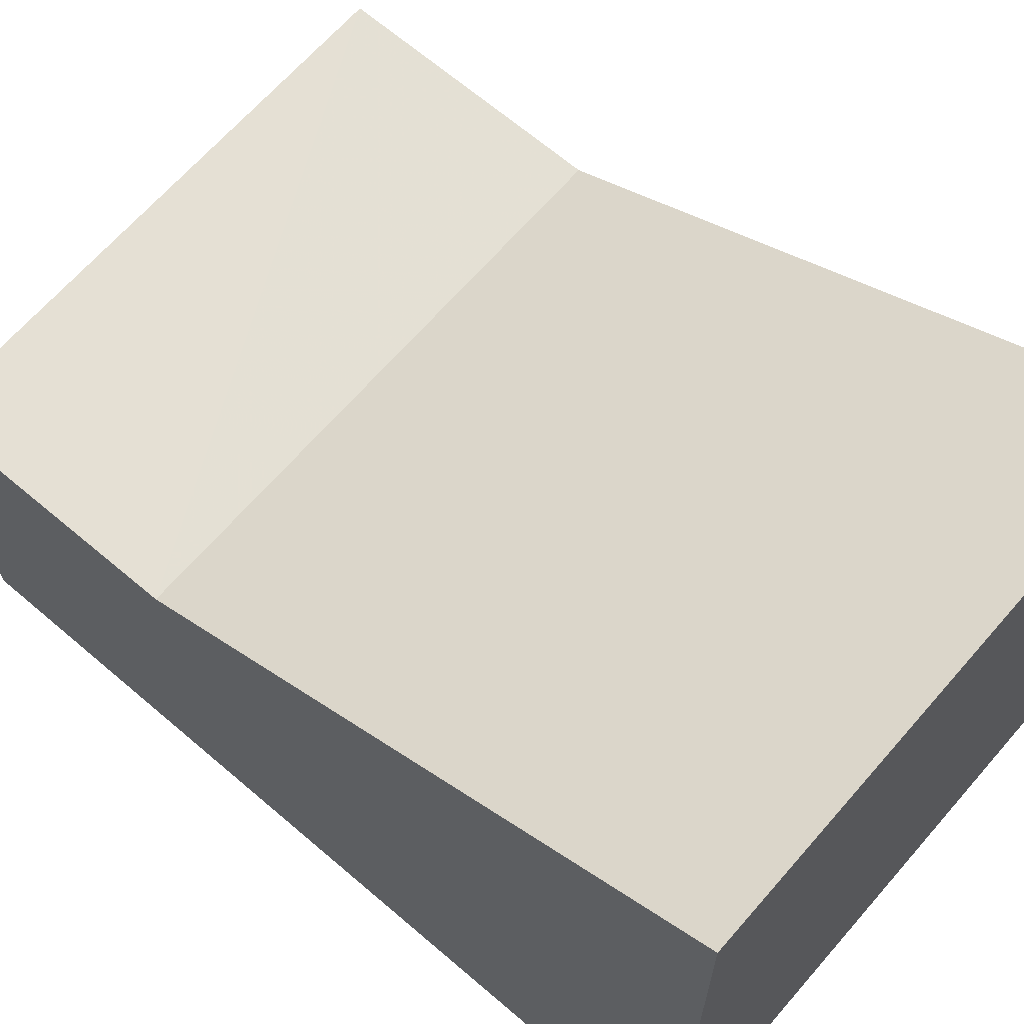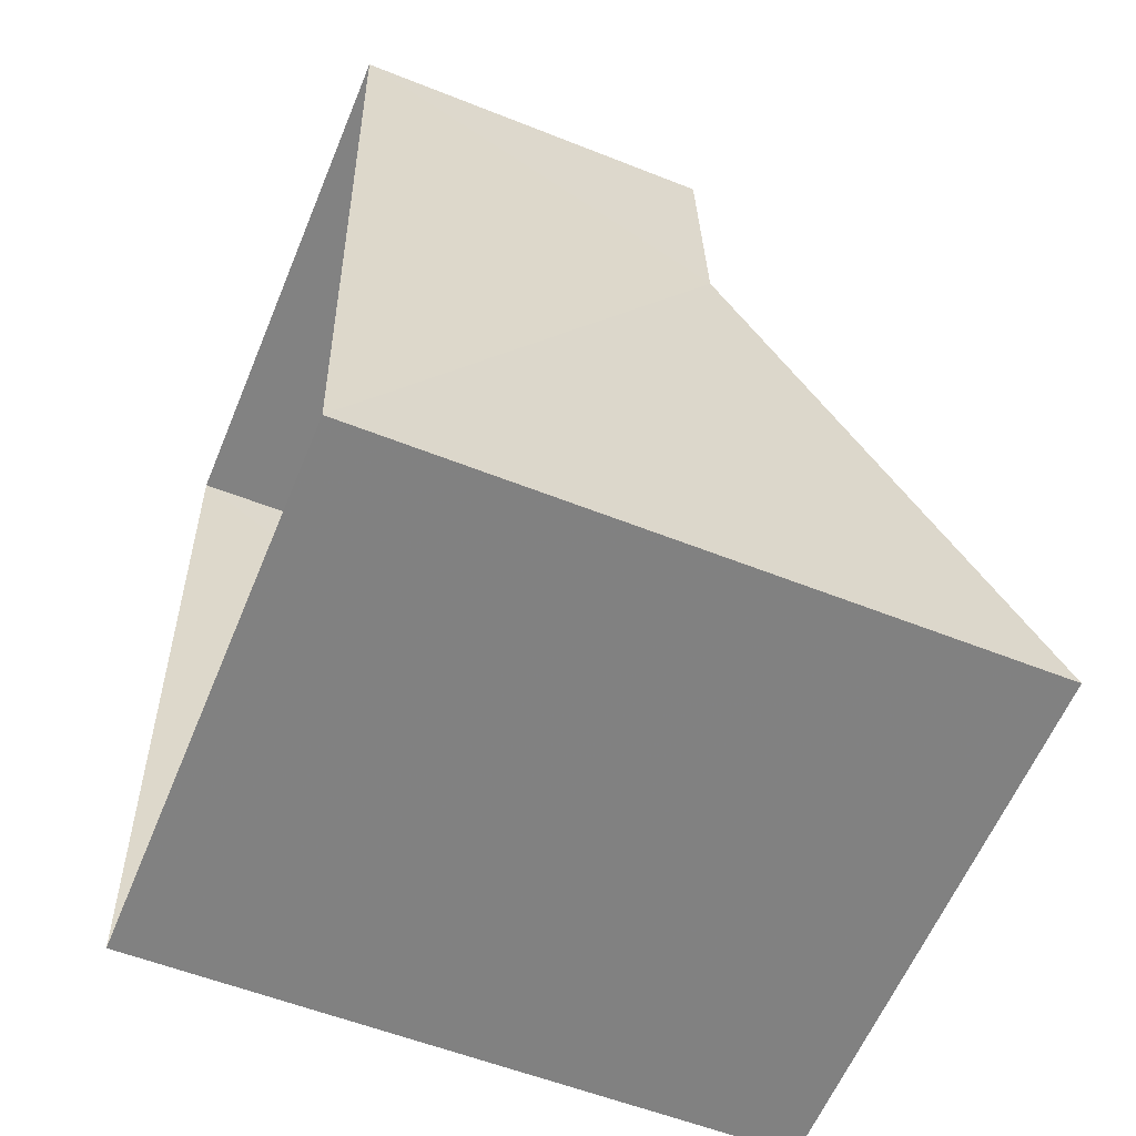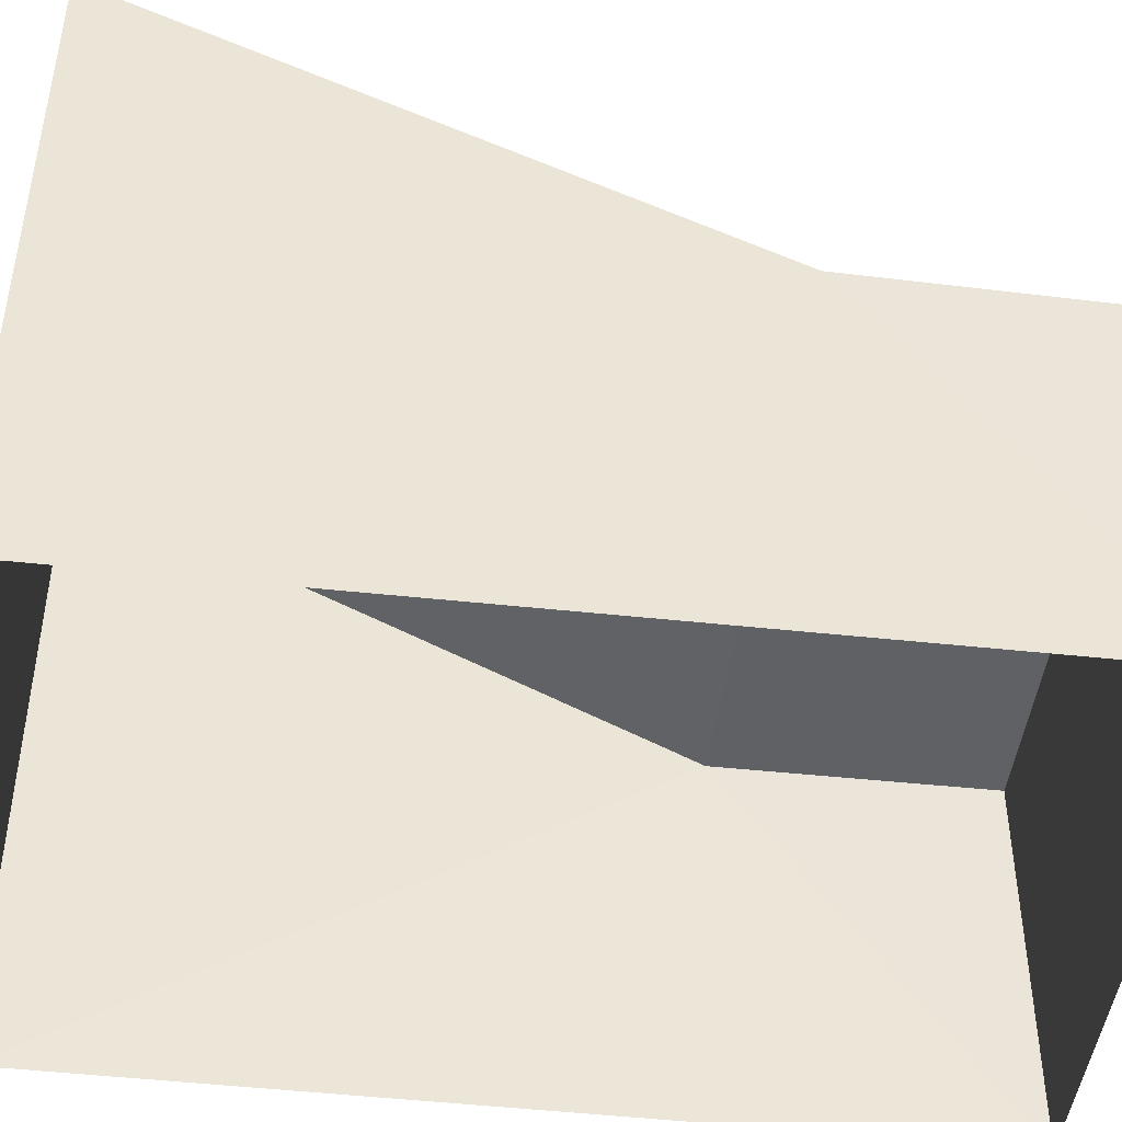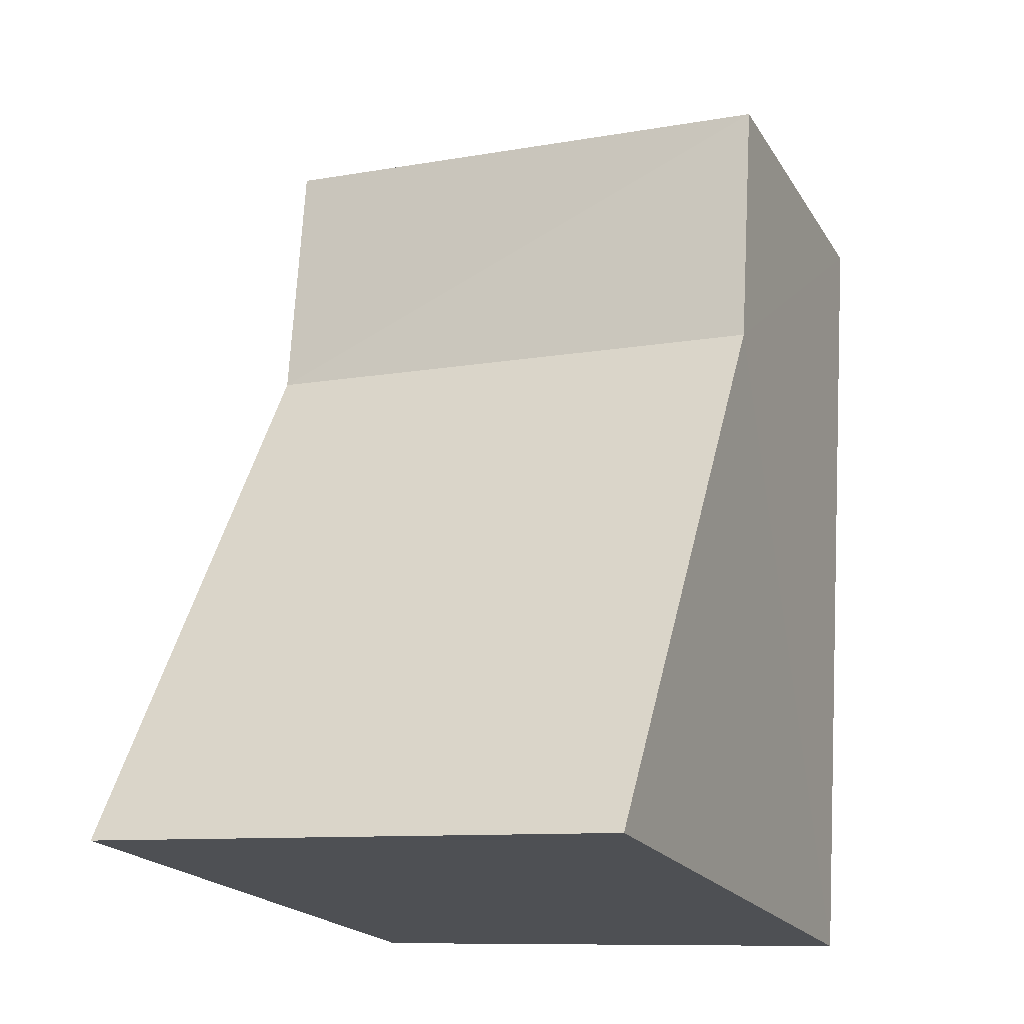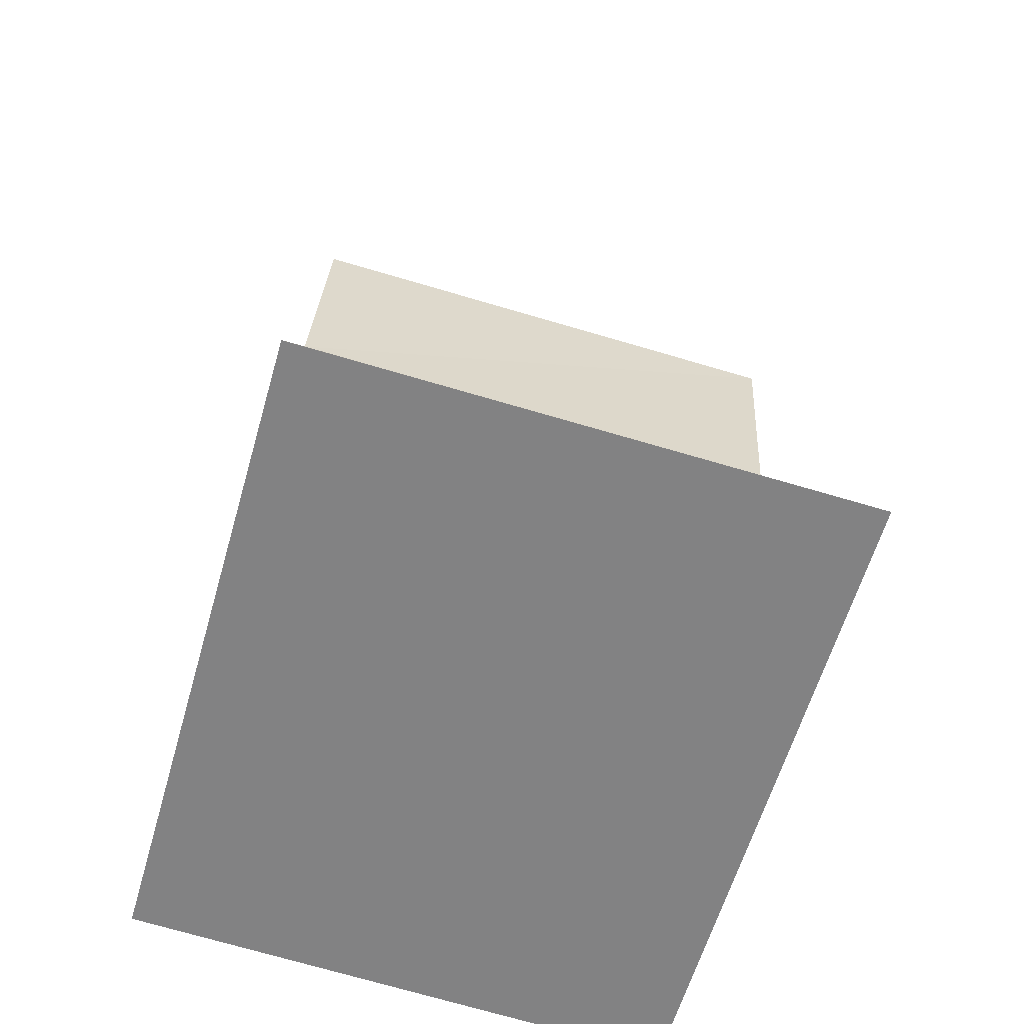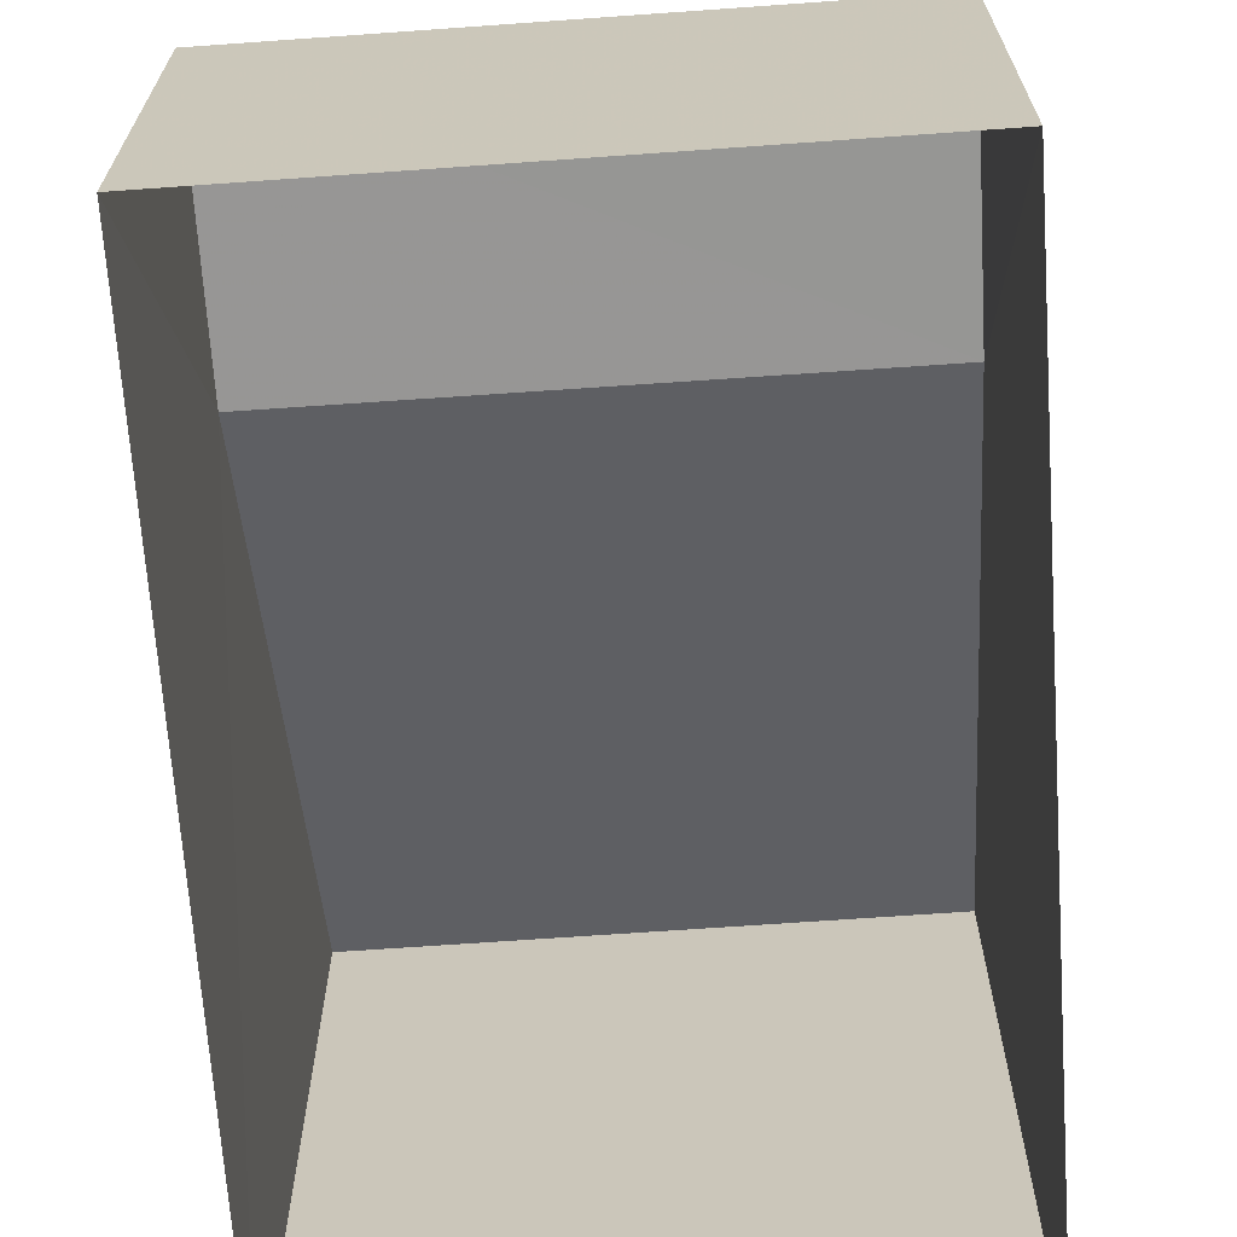
<metadata>
{"format":"obj","ext":"obj","renderer":"f3d","projection":"perspective","resolution":1024,"background":"white","views":[{"elev":66.0,"azim":-53.1,"up":"+Z"},{"elev":-56.7,"azim":-112.6,"up":"+Y"},{"elev":-45.9,"azim":79.0,"up":"+Z"},{"elev":-20.2,"azim":23.4,"up":"+Y"},{"elev":-60.3,"azim":-15.7,"up":"+Y"},{"elev":-67.8,"azim":-179.8,"up":"+Z"}]}
</metadata>
<code>
v -3.729e+05 -1.049e+05 25.81
v -3.729e+05 -1.049e+05 25.82
v -3.729e+05 -1.049e+05 25.82
v -3.729e+05 -1.049e+05 25.81
v -3.729e+05 -1.049e+05 28.77
v -3.729e+05 -1.049e+05 28.77
v -3.729e+05 -1.049e+05 28.77
v -3.729e+05 -1.049e+05 28.77
v -3.729e+05 -1.049e+05 30.98
v -3.729e+05 -1.049e+05 30.98
f 1 2 3
f 4 1 3
f 5 6 7
f 8 5 7
f 9 10 8
f 7 9 8
f 5 1 4
f 6 5 4
f 3 7 4
f 4 7 6
f 9 7 3
f 10 3 2
f 10 9 3
f 10 2 8
f 8 1 5
f 8 2 1

</code>
